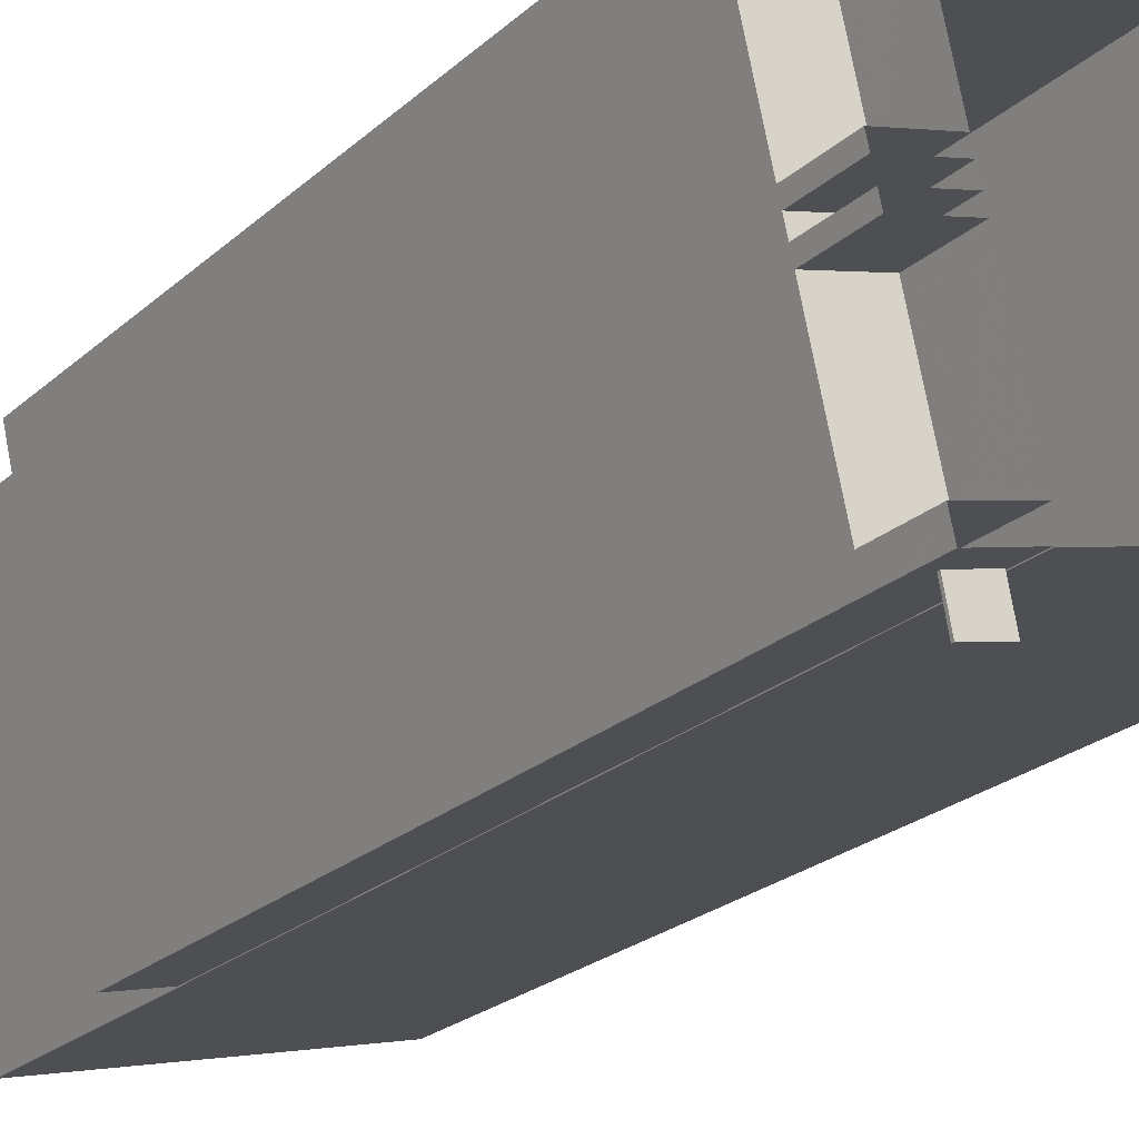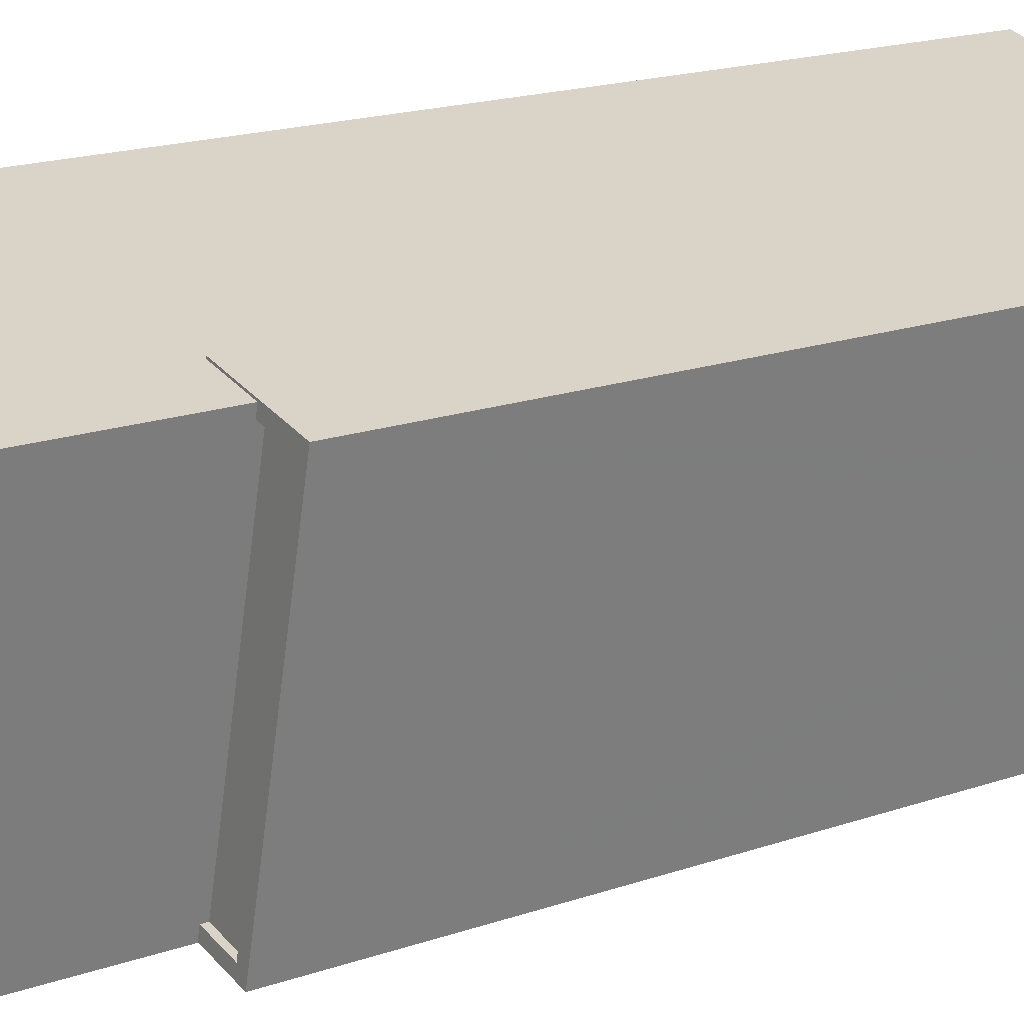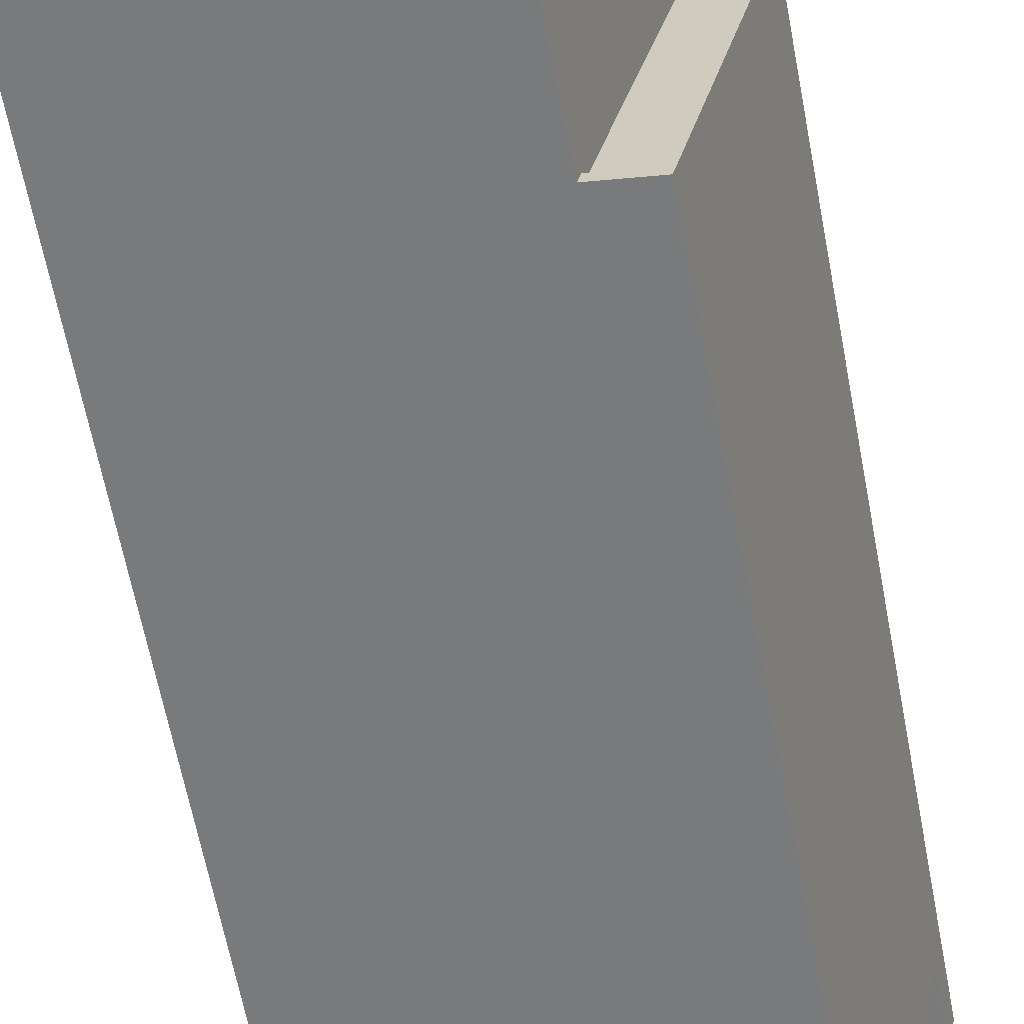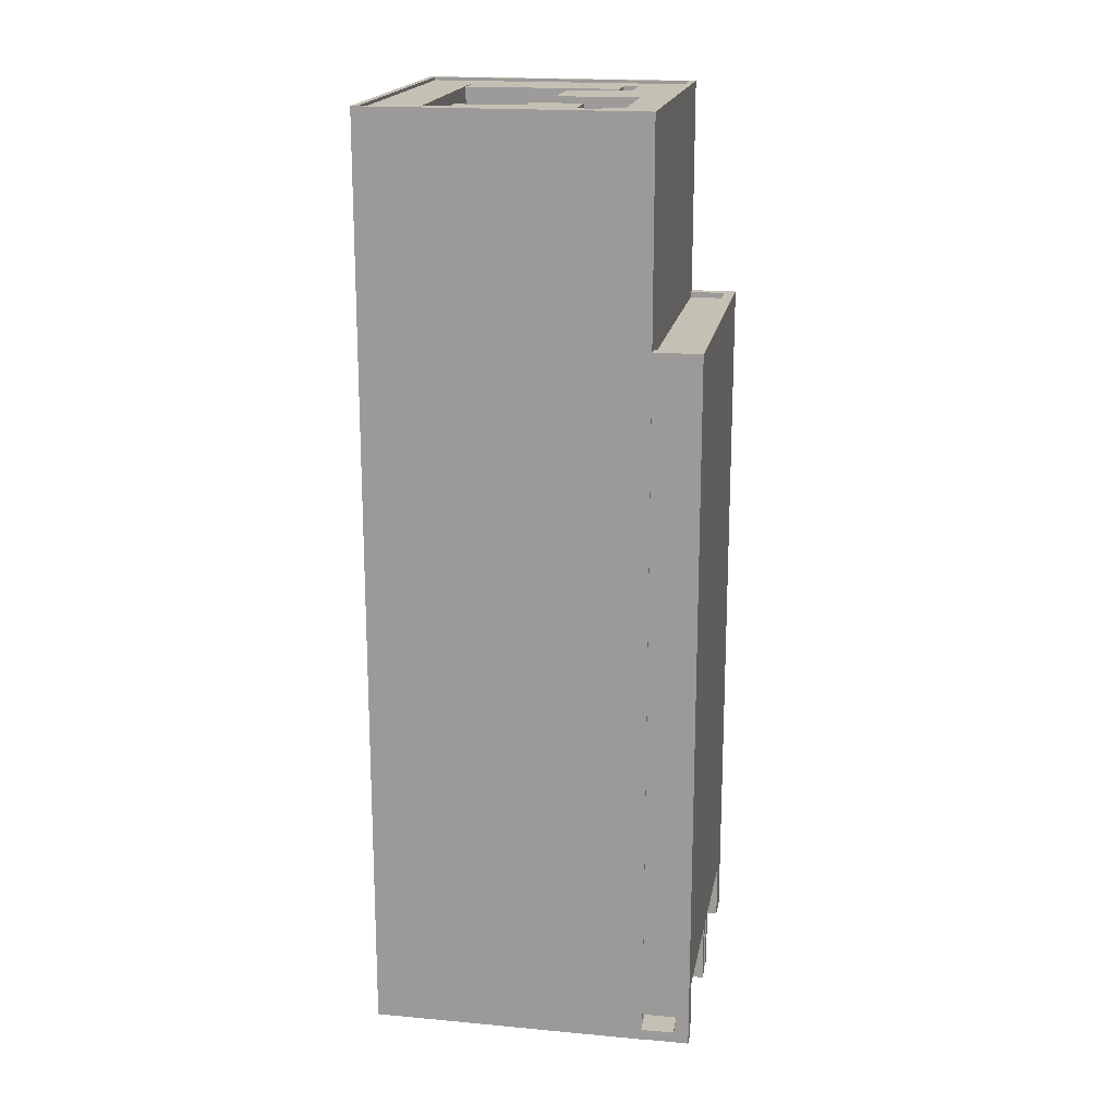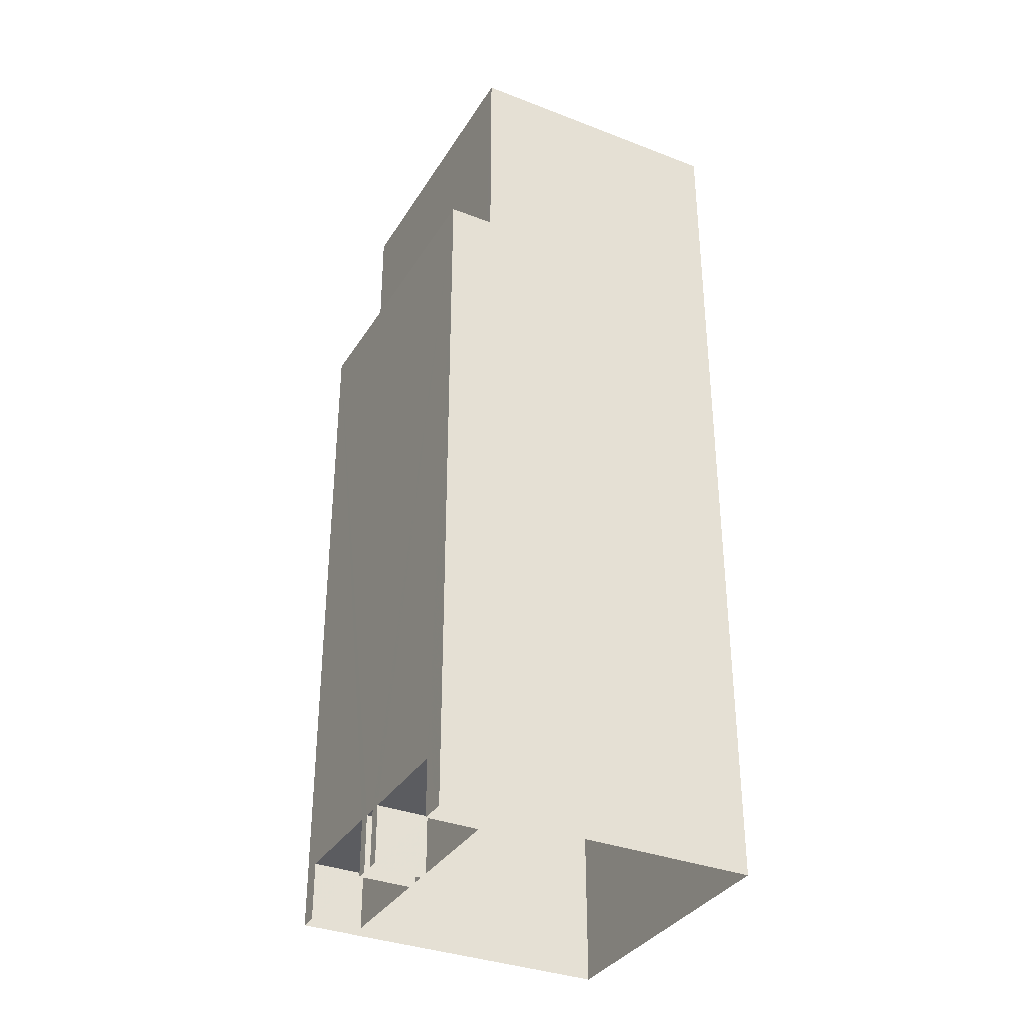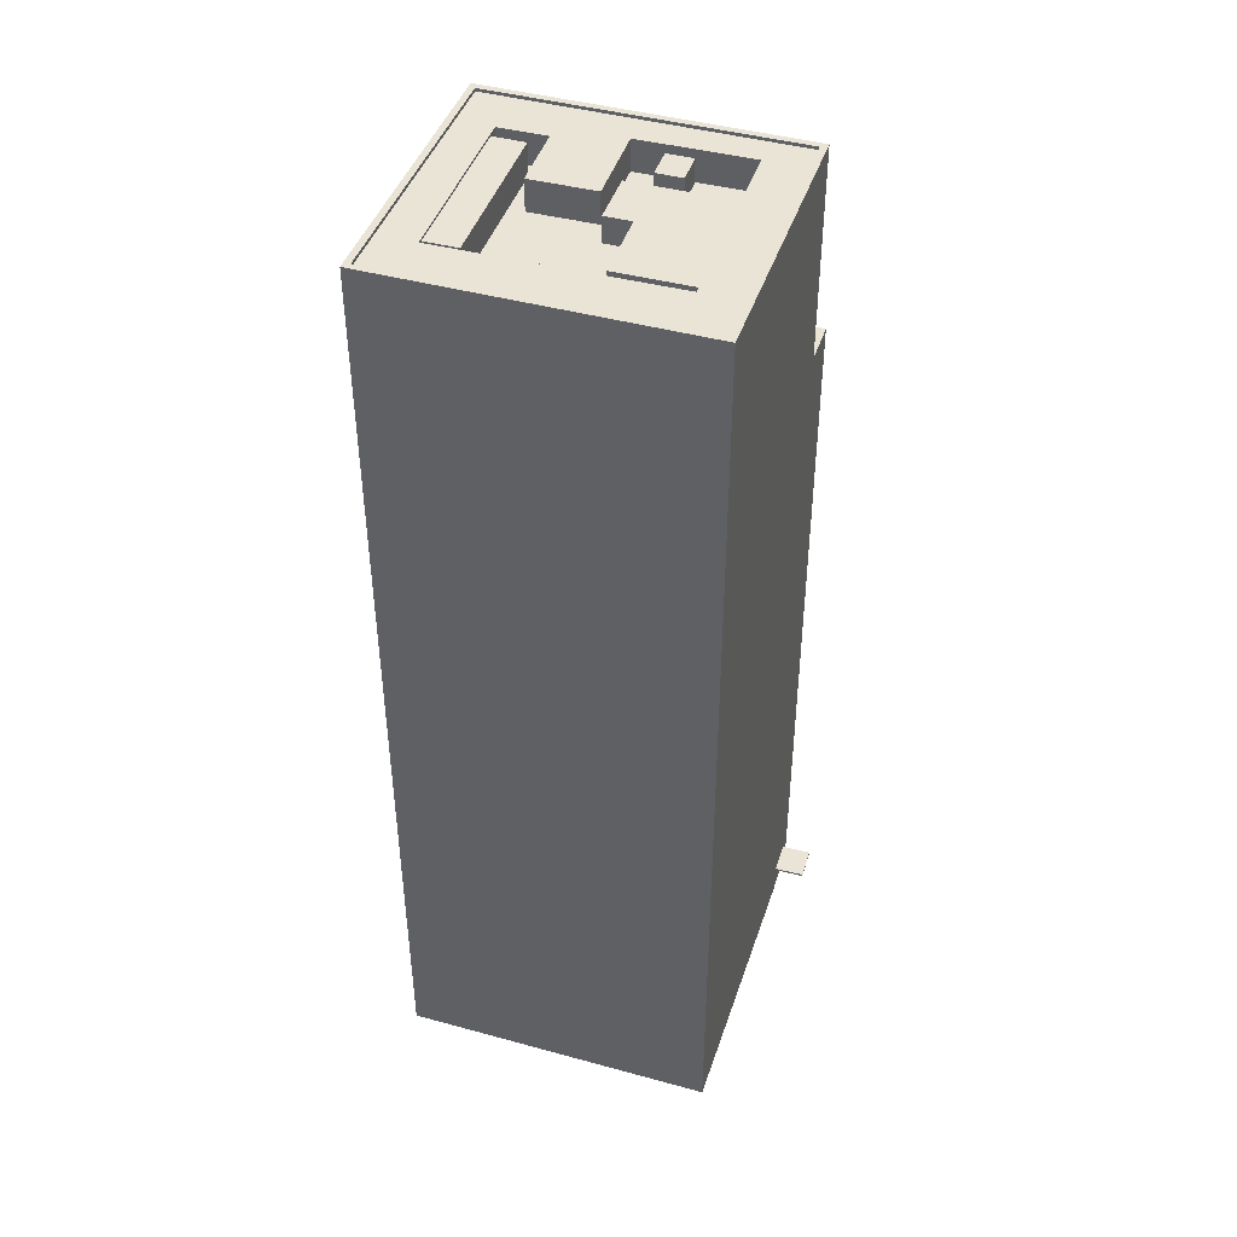
<metadata>
{"format":"obj","ext":"obj","renderer":"f3d","projection":"perspective","resolution":1024,"background":"white","views":[{"elev":-21.6,"azim":147.5,"up":"+Y"},{"elev":17.3,"azim":54.8,"up":"+Y"},{"elev":-62.8,"azim":10.7,"up":"+Y"},{"elev":18.2,"azim":-2.7,"up":"+Z"},{"elev":-34.5,"azim":139.6,"up":"+Z"},{"elev":43.7,"azim":-85.1,"up":"+Z"}]}
</metadata>
<code>
v -6353 -3.476e+04 3.406
v -6402 -3.478e+04 3.404
v -6391 -3.473e+04 3.407
v -6358 -3.479e+04 3.404
v -6358 -3.479e+04 3.404
v -6349 -3.474e+04 3.407
v -6355 -3.474e+04 3.407
v -6355 -3.474e+04 3.408
v -6353 -3.476e+04 3.406
v -6340 -3.474e+04 3.408
v -6351 -3.479e+04 3.404
v -6358 -3.479e+04 3.404
v -6350 -3.479e+04 3.404
v -6341 -3.475e+04 3.407
v -6346 -3.477e+04 3.405
v -6354 -3.477e+04 3.405
v -6346 -3.477e+04 3.406
v -6345 -3.477e+04 3.406
v -6345 -3.476e+04 3.406
v -6354 -3.477e+04 3.405
v -6353 -3.479e+04 7.72
v -6354 -3.48e+04 7.72
v -6359 -3.479e+04 7.72
v -6358 -3.479e+04 7.72
v -6349 -3.474e+04 12.89
v -6345 -3.476e+04 12.89
v -6353 -3.476e+04 12.89
v -6341 -3.475e+04 12.89
v -6345 -3.477e+04 12.89
v -6346 -3.477e+04 12.89
v -6354 -3.477e+04 12.89
v -6353 -3.476e+04 12.89
v -6354 -3.477e+04 12.89
v -6350 -3.479e+04 12.89
v -6358 -3.479e+04 12.89
v -6346 -3.477e+04 12.89
v -6360 -3.477e+04 152.1
v -6364 -3.477e+04 152.1
v -6365 -3.477e+04 152.1
v -6359 -3.477e+04 152.1
v -6368 -3.477e+04 148.3
v -6364 -3.477e+04 148.3
v -6367 -3.476e+04 148.3
v -6367 -3.476e+04 148.3
v -6358 -3.476e+04 148.3
v -6359 -3.477e+04 148.3
v -6359 -3.477e+04 148.3
v -6364 -3.477e+04 148.3
v -6360 -3.477e+04 148.3
v -6359 -3.475e+04 148.3
v -6357 -3.475e+04 148.3
v -6360 -3.475e+04 148.3
v -6362 -3.478e+04 148.3
v -6360 -3.477e+04 148.3
v -6384 -3.474e+04 148.3
v -6392 -3.477e+04 148.3
v -6385 -3.474e+04 148.3
v -6359 -3.475e+04 148.3
v -6370 -3.478e+04 148.3
v -6384 -3.474e+04 148.3
v -6369 -3.475e+04 148.3
v -6371 -3.476e+04 148.3
v -6375 -3.476e+04 148.3
v -6365 -3.477e+04 148.3
v -6376 -3.477e+04 148.3
v -6387 -3.476e+04 148.3
v -6389 -3.477e+04 148.3
v -6357 -3.475e+04 148.3
v -6384 -3.474e+04 148.3
v -6353 -3.479e+04 8.07
v -6359 -3.479e+04 8.07
v -6354 -3.48e+04 8.07
v -6358 -3.479e+04 8.07
v -6351 -3.479e+04 119
v -6352 -3.479e+04 119
v -6358 -3.479e+04 119
v -6340 -3.474e+04 119
v -6358 -3.479e+04 119
v -6347 -3.474e+04 119
v -6355 -3.474e+04 119
v -6355 -3.474e+04 119
v -6347 -3.474e+04 119
v -6342 -3.474e+04 119
v -6358 -3.479e+04 118.1
v -6352 -3.479e+04 118.1
v -6342 -3.474e+04 118.1
v -6347 -3.474e+04 118.1
v -6401 -3.478e+04 153.8
v -6391 -3.473e+04 153.8
v -6402 -3.478e+04 153.8
v -6390 -3.473e+04 153.8
v -6348 -3.474e+04 153.8
v -6347 -3.474e+04 153.8
v -6358 -3.479e+04 153.8
v -6359 -3.479e+04 153.8
v -6362 -3.478e+04 153.3
v -6392 -3.477e+04 153.3
v -6359 -3.479e+04 153.3
v -6401 -3.478e+04 153.3
v -6384 -3.474e+04 153.3
v -6390 -3.473e+04 153.3
v -6357 -3.475e+04 153.3
v -6348 -3.474e+04 153.3
v -6358 -3.476e+04 153.3
v -6371 -3.476e+04 153.3
v -6359 -3.475e+04 153.3
v -6369 -3.475e+04 153.3
v -6367 -3.476e+04 152.4
v -6375 -3.476e+04 152.4
v -6376 -3.477e+04 152.4
v -6370 -3.478e+04 152.4
v -6389 -3.477e+04 152.4
v -6387 -3.476e+04 152.4
v -6385 -3.474e+04 153.4
v -6360 -3.475e+04 153.4
v -6359 -3.475e+04 153.4
v -6384 -3.474e+04 153.4
v -6351 -3.479e+04 7.72
v -6351 -3.479e+04 8.07
f 1 2 3
f 2 4 5
f 6 7 8
f 3 7 9
f 6 8 10
f 11 12 13
f 5 4 12
f 14 6 10
f 15 16 17
f 18 1 19
f 16 20 17
f 4 2 16
f 12 4 13
f 20 2 1
f 9 7 6
f 1 9 19
f 1 3 9
f 16 2 20
f 21 22 23
f 24 21 23
f 25 26 27
f 25 28 26
f 29 30 31
f 32 29 31
f 33 34 35
f 33 36 34
f 37 38 39
f 37 40 38
f 41 42 43
f 43 42 44
f 44 42 45
f 45 46 47
f 42 41 48
f 47 46 49
f 42 46 45
f 50 51 52
f 53 47 54
f 55 56 57
f 52 51 58
f 47 49 54
f 56 53 59
f 60 55 57
f 50 52 61
f 52 57 61
f 43 44 62
f 62 61 63
f 64 48 41
f 53 54 64
f 43 62 63
f 65 63 66
f 59 64 41
f 56 59 67
f 66 56 67
f 66 57 56
f 59 53 64
f 63 61 57
f 63 57 66
f 68 69 58
f 51 68 58
f 69 55 60
f 58 69 60
f 70 71 72
f 70 73 71
f 74 75 76
f 74 77 75
f 76 75 78
f 79 80 81
f 79 77 80
f 82 83 79
f 75 77 83
f 83 77 79
f 84 85 86
f 87 84 86
f 88 89 90
f 88 91 89
f 92 93 89
f 91 92 89
f 92 94 93
f 92 95 94
f 95 90 94
f 95 88 90
f 96 97 98
f 98 97 99
f 99 100 101
f 99 97 100
f 101 102 103
f 103 104 98
f 104 96 98
f 101 100 102
f 105 104 106
f 107 105 106
f 102 106 103
f 106 104 103
f 108 109 110
f 108 110 111
f 110 112 111
f 110 113 112
f 114 115 116
f 117 114 116
f 39 38 48
f 39 48 64
f 38 42 48
f 46 38 40
f 46 42 38
f 40 37 49
f 40 49 46
f 37 54 49
f 54 37 39
f 64 54 39
f 22 71 23
f 22 72 71
f 24 23 71
f 73 24 71
f 21 72 22
f 21 70 72
f 118 21 11
f 11 21 12
f 74 76 70
f 119 74 70
f 73 76 12
f 70 76 73
f 24 73 12
f 21 24 12
f 14 10 28
f 10 77 28
f 19 26 29
f 18 19 29
f 29 77 74
f 28 77 26
f 34 74 119
f 17 30 36
f 15 17 36
f 30 29 74
f 11 13 118
f 118 13 119
f 13 34 119
f 34 36 74
f 26 77 29
f 36 30 74
f 80 10 8
f 80 77 10
f 81 80 8
f 7 81 8
f 21 118 119
f 70 21 119
f 82 86 83
f 82 87 86
f 75 86 85
f 75 83 86
f 84 75 85
f 84 78 75
f 93 81 89
f 89 81 3
f 93 79 81
f 3 81 7
f 76 5 12
f 5 76 94
f 82 79 93
f 78 93 94
f 87 82 78
f 84 87 78
f 78 94 76
f 82 93 78
f 5 90 2
f 5 94 90
f 90 3 2
f 90 89 3
f 88 99 101
f 91 88 101
f 91 101 103
f 92 91 103
f 95 103 98
f 95 92 103
f 88 98 99
f 88 95 98
f 45 47 104
f 104 47 96
f 47 53 96
f 104 105 44
f 104 44 45
f 105 62 44
f 105 107 61
f 62 105 61
f 107 106 50
f 61 107 50
f 68 51 102
f 51 50 106
f 102 51 106
f 68 100 69
f 68 102 100
f 69 100 55
f 100 97 55
f 97 56 55
f 53 97 96
f 53 56 97
f 15 36 33
f 16 15 33
f 31 17 20
f 31 30 17
f 31 20 1
f 32 31 1
f 18 29 32
f 1 18 32
f 27 19 9
f 27 26 19
f 27 6 25
f 27 9 6
f 14 28 25
f 6 14 25
f 35 13 4
f 35 34 13
f 35 16 33
f 35 4 16
f 63 110 109
f 63 65 110
f 63 109 108
f 43 63 108
f 108 111 41
f 108 41 43
f 111 59 41
f 59 111 112
f 67 59 112
f 66 112 113
f 66 67 112
f 65 113 110
f 65 66 113
f 58 115 52
f 58 116 115
f 52 114 57
f 52 115 114
f 114 117 60
f 57 114 60
f 117 116 58
f 60 117 58

</code>
